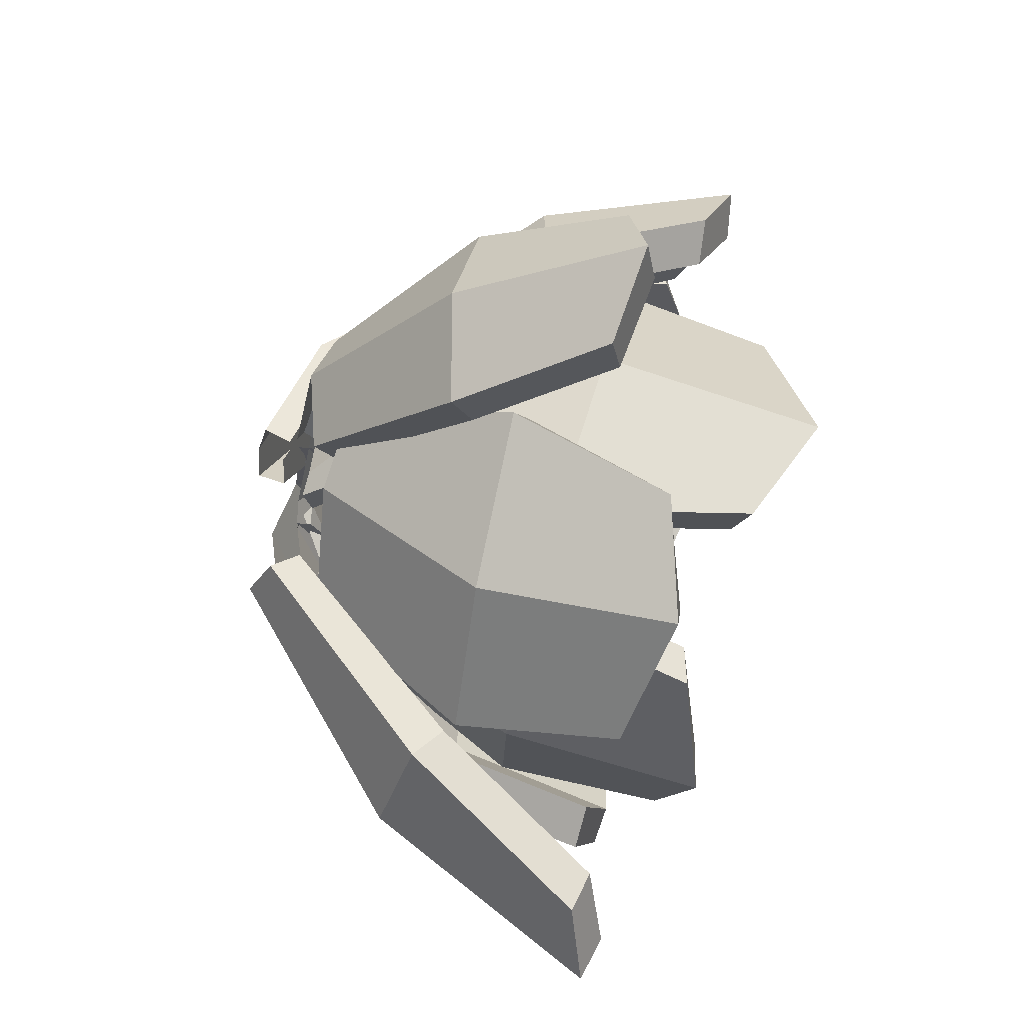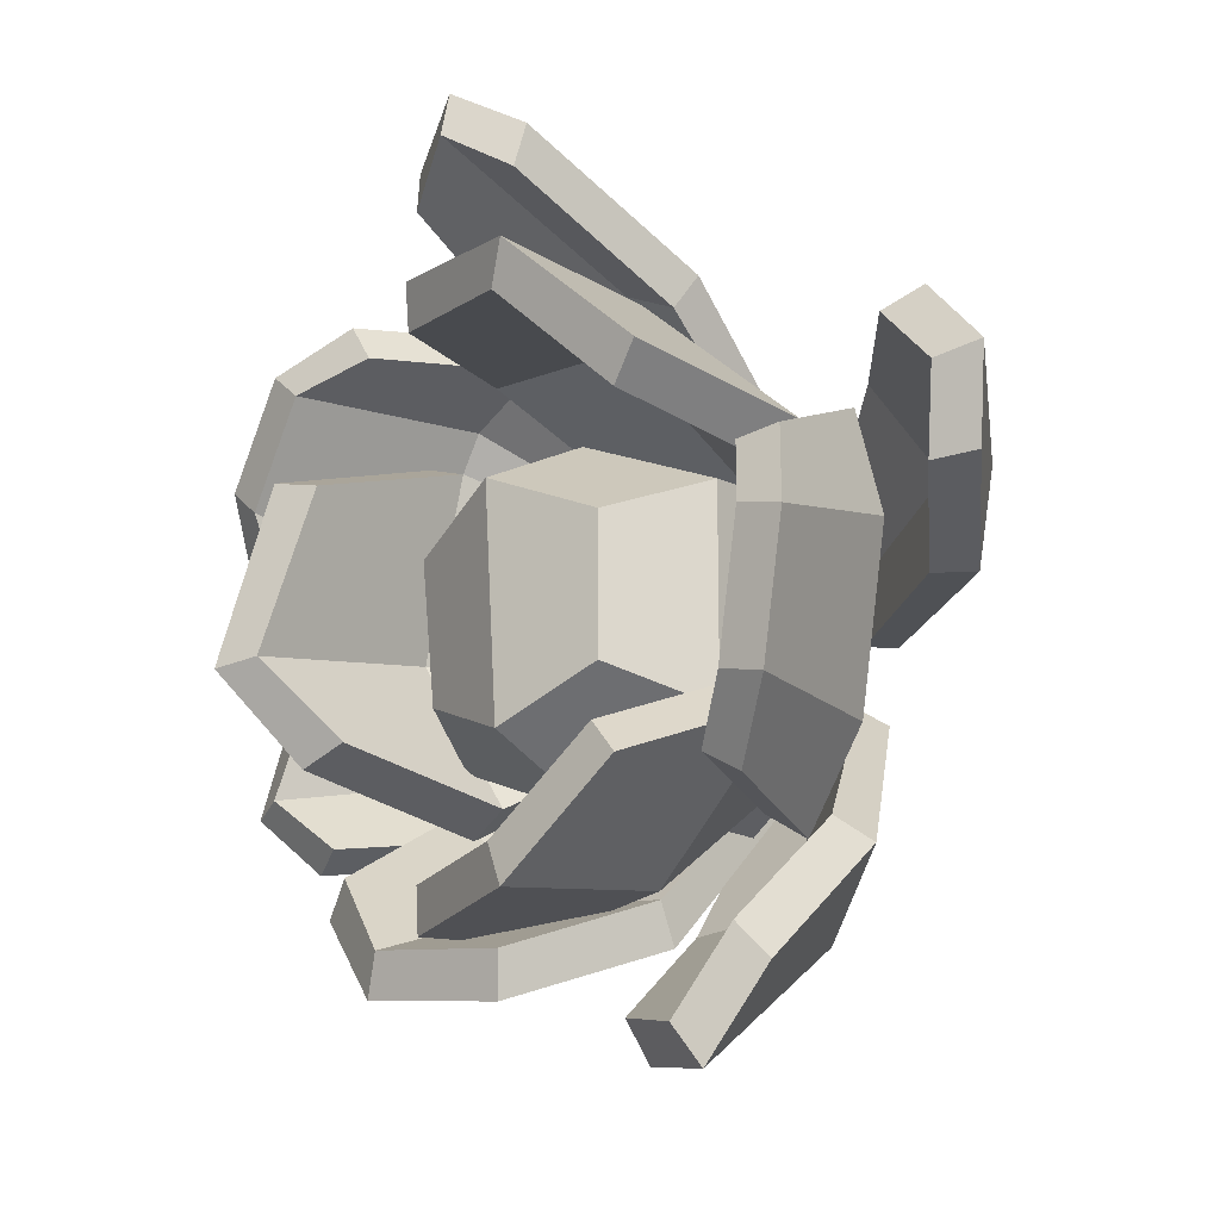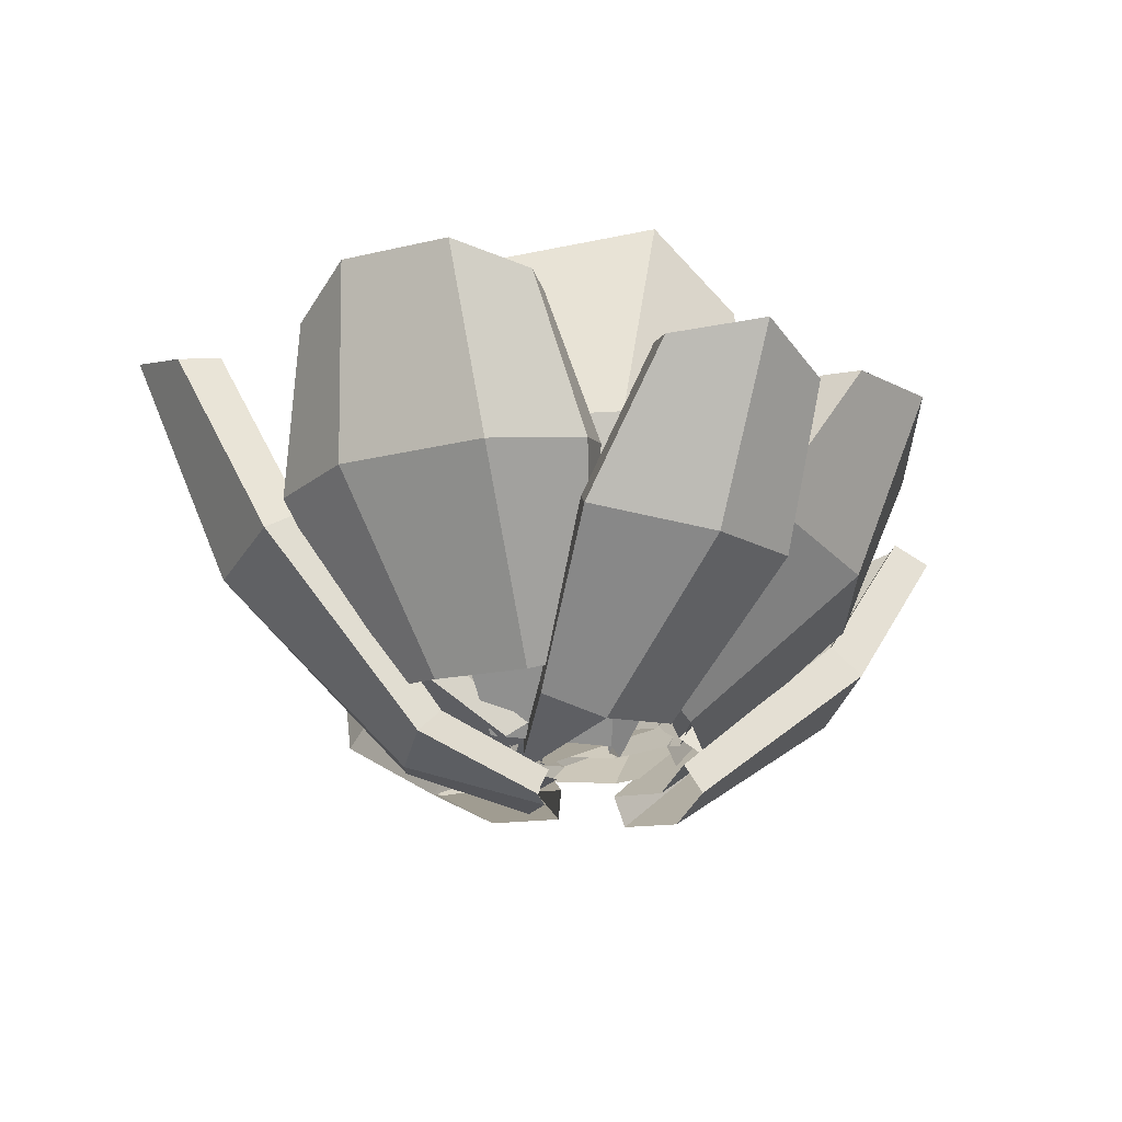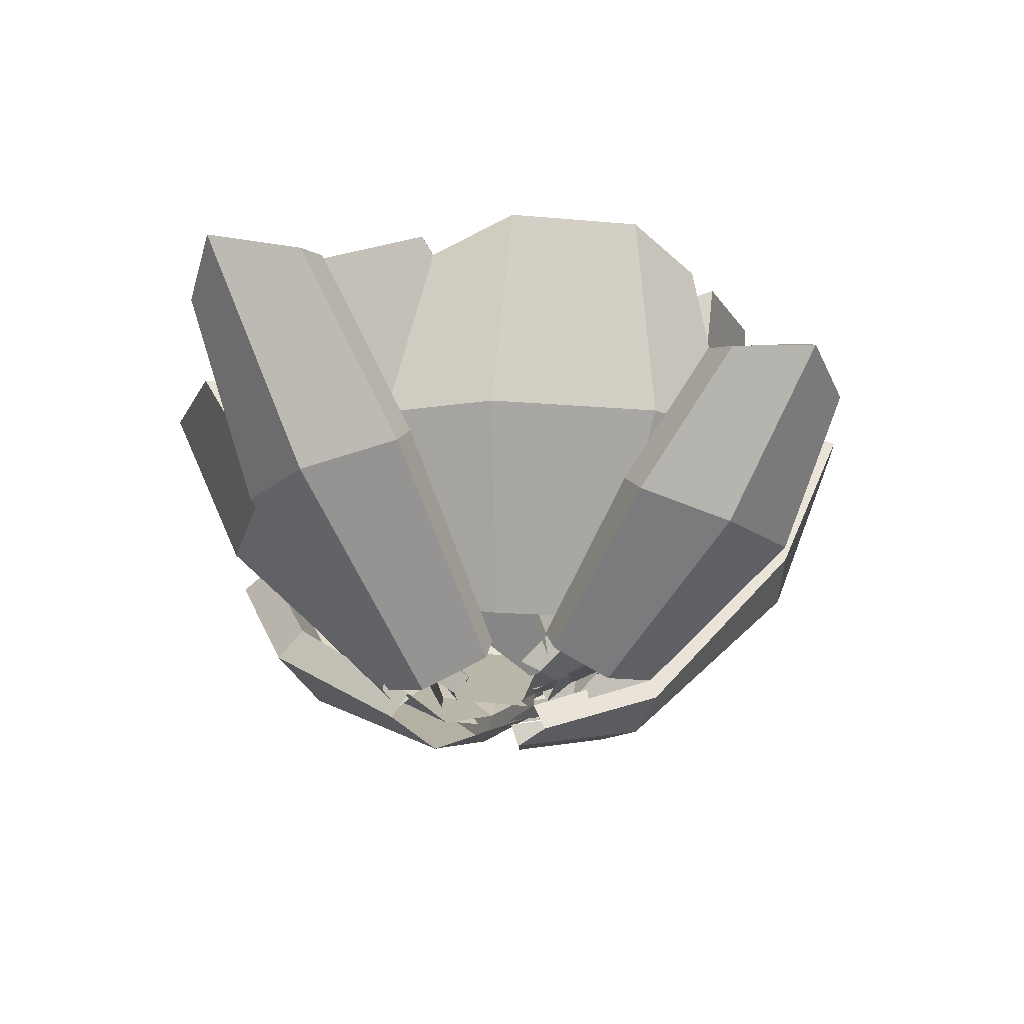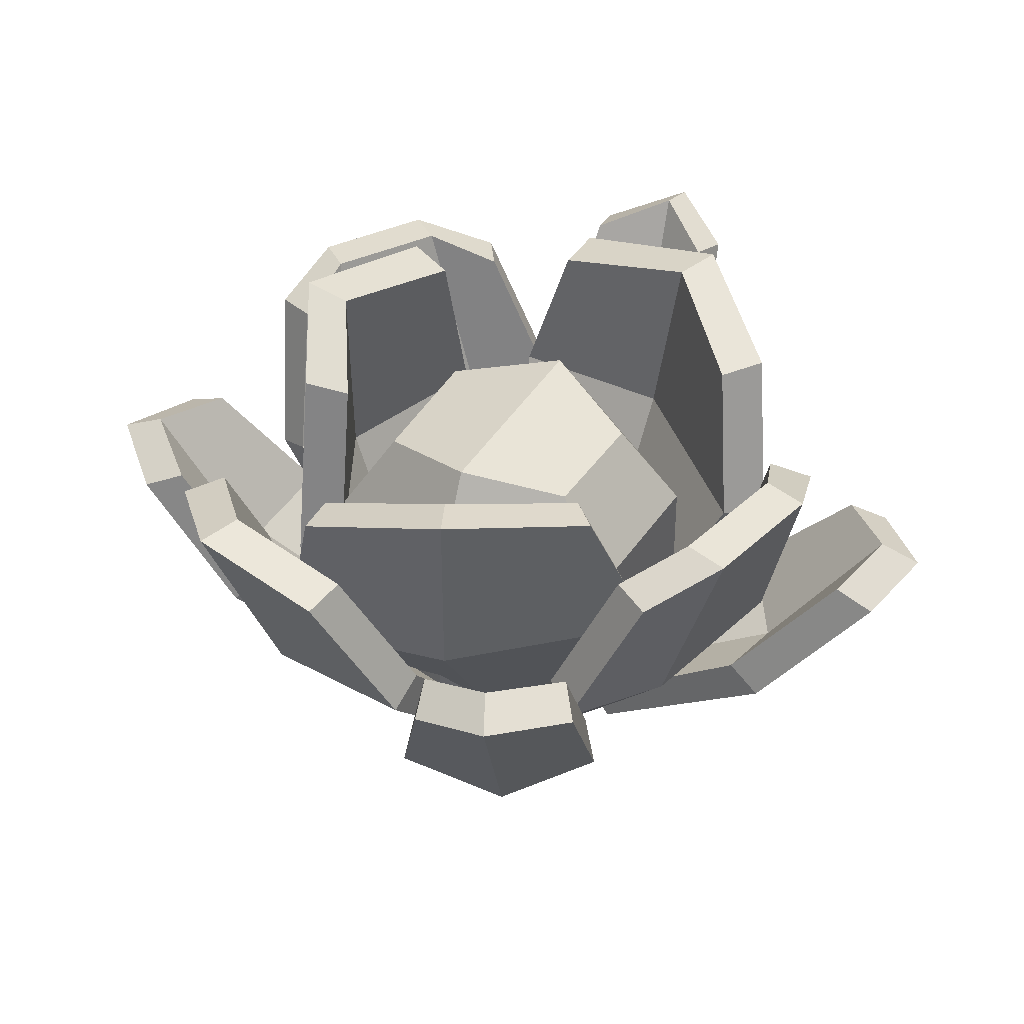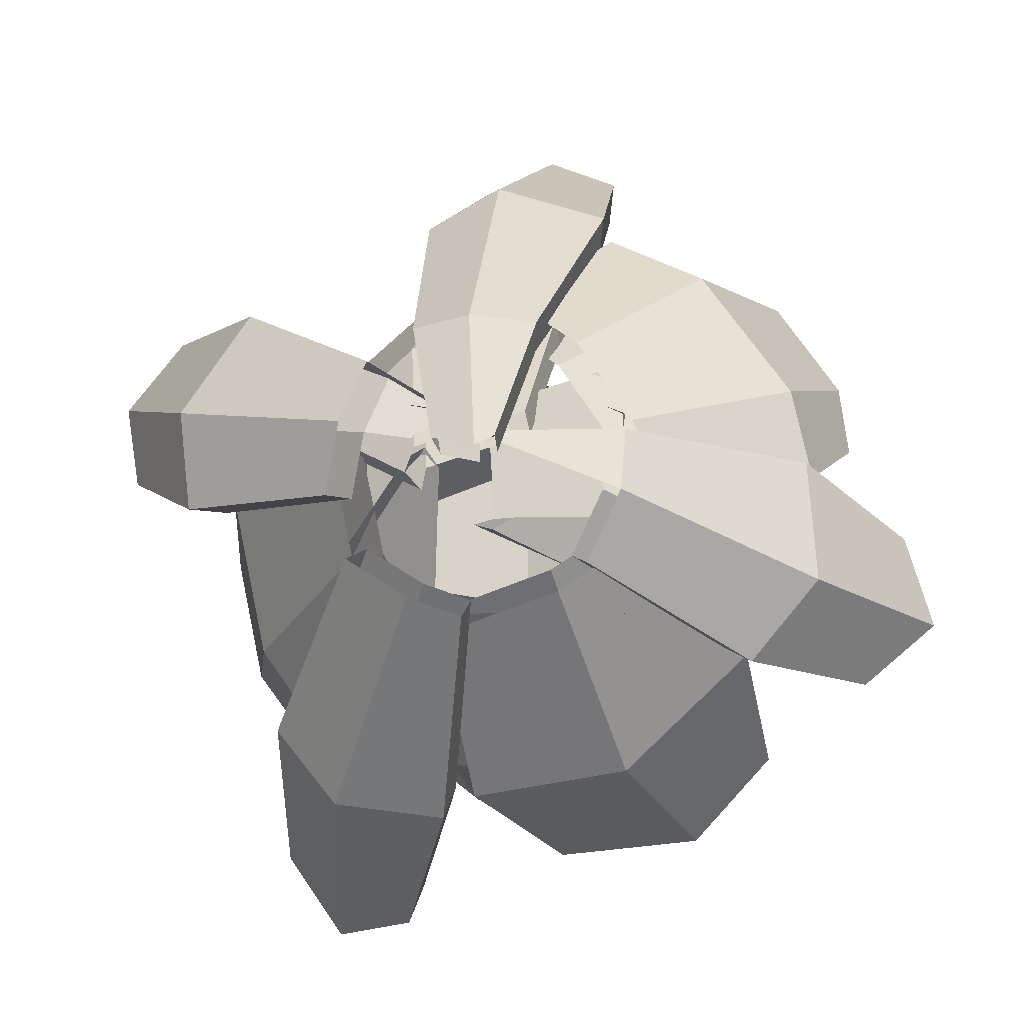
<metadata>
{"format":"obj","ext":"obj","renderer":"f3d","projection":"perspective","resolution":1024,"background":"white","views":[{"elev":-50.4,"azim":80.2,"up":"+Z"},{"elev":-17.4,"azim":-133.8,"up":"+Z"},{"elev":-24.5,"azim":82.0,"up":"+Y"},{"elev":-29.3,"azim":-115.5,"up":"+Y"},{"elev":36.8,"azim":-151.1,"up":"+Y"},{"elev":-9.5,"azim":12.5,"up":"+Z"}]}
</metadata>
<code>
v -2.042 18.43 15.07
v -2.328 18.07 16.83
v 3.392 18.43 15.07
v 3.678 18.07 16.83
v 3.017 3.234 5.428
v 3.264 2.237 6.387
v -1.667 3.234 5.428
v -1.913 2.237 6.387
v 0.6011 2.658 5.677
v 0.4155 19.86 16.71
v 0.4155 19.45 18.53
v 0.6011 1.615 6.679
v 4.623 10.14 12.89
v 4.247 11.09 11.41
v -0.007874 10.72 12.86
v -2.897 11.09 11.41
v -3.273 10.14 12.89
v -0.007874 9.723 14.41
v 1.848 1.35 0.9198
v 1.972 0.2607 1.399
v 1.18 0.07357 0.9911
v 1.18 1.186 0.4901
v -0.6218 0.2607 1.399
v -0.4981 1.35 0.9198
v -4.738 15.47 -16.02
v -5.233 14.79 -17.64
v -9.776 15.47 -13.43
v -10.8 14.79 -14.77
v -3.802 2.32 -2.676
v -4.377 1.163 -3.231
v 0.5404 2.32 -4.911
v 0.4228 1.163 -5.702
v -1.273 1.671 -4.267
v -7.881 16.53 -16.64
v -8.669 15.8 -18.17
v -1.635 0.4604 -4.971
v -9.234 7.718 -9.569
v -8.298 8.933 -8.608
v -5.81 8.265 -11.55
v -1.675 8.933 -12.02
v -1.913 7.718 -13.34
v -6.424 6.995 -12.74
v 15.43 13.72 -1.231
v 17.15 13.15 -1.347
v 13.82 13.28 -6.926
v 15.38 12.66 -7.642
v 4.488 3.231 -3.092
v 5.289 2.265 -3.524
v 5.869 3.612 1.816
v 6.816 2.686 1.903
v 5.855 2.79 -0.5071
v 16.59 14.17 -4.644
v 18.3 13.53 -5.074
v 6.769 1.801 -0.6874
v 11.2 7.128 -7.111
v 9.942 8.166 -6.409
v 12.61 7.717 -3.553
v 12.05 8.747 1.078
v 13.53 7.77 1.165
v 14.04 6.663 -3.874
v 1.577 1.671 1.508
v 1.702 1.936 1.93
v 1.244 2.858 1.847
v -15.47 11.73 1.8
v -17.1 10.94 1.983
v -13.76 12.01 7.636
v -15.21 11.25 8.434
v -3.147 3.034 4.526
v -3.805 2.009 5.057
v -4.621 2.789 -0.5043
v -5.434 1.738 -0.5035
v -3.976 2.281 2.159
v -16.28 12.38 5.055
v -17.88 11.55 5.564
v -4.745 1.196 2.437
v -10.31 6.313 8.342
v -9.207 7.449 7.524
v -11.73 6.42 3.517
v -11.45 7.075 -0.1487
v -12.79 5.9 -0.14
v -13 5.212 3.949
v 0.8118 2.799 2.012
v 0.5613 1.832 2.277
v 1.092 2.646 1.333
v 9.666 16.02 -9.129
v 10.84 15.74 -10.55
v 1.347 15.77 -12.86
v 1.641 15.45 -14.67
v -1.11 4.106 -5.042
v -1.042 3.313 -6.15
v 6.062 4.329 -1.824
v 6.885 3.56 -2.592
v 3.519 3.706 -3.574
v 6.681 16.91 -12.38
v 7.444 16.58 -14.05
v 3.984 2.889 -4.555
v -0.9443 9.303 -12.36
v -1.024 10.08 -10.69
v 4.935 9.851 -9.91
v 9.914 10.42 -5.784
v 10.7 9.679 -6.563
v 5.621 9.062 -11.38
v 6.815 17.8 10.35
v 7.871 17.79 11.91
v 12.82 17.19 2.615
v 14.56 17.11 3.31
v 6.871 4.559 -0.2699
v 8.031 3.902 0.09912
v 1.255 5.086 6.746
v 1.823 4.485 7.854
v 6.011 4.301 1.685
v 12.56 18.64 5.347
v 14.02 18.57 6.52
v 6.915 3.643 2.458
v 3.699 4.575 5.087
v 9.782 18.96 9.333
v 11.24 18.89 10.51
v 4.602 3.917 5.86
v 13.51 10.53 1.029
v 11.95 11.1 0.2721
v 11.32 11.21 3.761
v 7.474 11.63 9.08
v 3.9 11.9 10.57
v 4.713 11.42 12.19
v 8.796 11.08 10.18
v 12.64 10.66 4.861
v -9.303 16.4 -7.898
v -10.92 16.19 -8.829
v -11.68 17.06 2.209
v -13.54 16.92 2.344
v -4.582 4.809 3.929
v -5.761 4.134 4.183
v -2.537 4.245 -4.784
v -3.5 3.51 -5.448
v -4.633 4.267 1.856
v -12.67 18.11 -0.5256
v -14.49 17.91 -0.9387
v -5.753 3.529 1.641
v -3.568 3.973 -2.678
v -11.44 17.77 -5.786
v -13.25 17.57 -6.199
v -4.689 3.235 -2.893
v -11.39 10.73 5.113
v -9.655 11.32 4.74
v -10.58 10.95 1.348
v -8.96 10.5 -5.567
v -6.535 10.46 -8.549
v -7.942 9.776 -9.577
v -10.6 9.826 -5.909
v -12.23 10.27 1.006
v -0.03565 2.958 2.814
v -0.7153 2.168 2.949
v -8.161 19.27 4.491
v -9.48 19.59 5.815
v 2.257 19.66 9.462
v 2.036 20.02 11.31
v 3.49 5.854 6.105
v 3.438 5.5 7.46
v -5.491 5.519 1.819
v -6.489 5.13 2.722
v -2.161 5.527 5.066
v -4.024 21.18 8.757
v -4.828 21.51 10.42
v -2.711 5.139 6.247
v 4.417 13.26 11.52
v 4.431 13.4 9.617
v -2.758 13.58 9.001
v -9.266 12.89 3.081
v -10.72 12.69 4.291
v -3.528 13.41 10.63
v 2.851 2.953 1.9
v 2.747 2.366 2.773
v -1.802 2.118 1.43
v -1.45 2.723 0.6446
v -2.226 2.18 0.3998
v -1.648 2.785 -0.2468
v 3.273 17.9 -10.66
v 3.057 17.98 -12.54
v -6.795 19 -6.823
v -8.094 19.19 -8.189
v -5.04 5.706 -1.979
v -6.064 5.246 -2.814
v 3.61 4.757 -5.138
v 3.257 4.196 -5.16
v -1.547 4.677 -4.156
v -2.424 19.63 -10.29
v -3.216 19.75 -11.98
v -2.13 4.143 -5.262
v -9.767 12.73 -5.597
v -8.298 13.01 -4.424
v -1.763 12.03 -9.267
v 5.005 11.57 -9.795
v 4.96 11.13 -11.65
v -2.554 11.66 -10.85
v -1.606 3.086 1.573
v -2.225 2.426 1.028
v -0.8677 2.559 0.5992
v 6.017 20.72 4.255
v 7.766 21.34 4.633
v 5.364 19.69 -5.394
v 6.997 20.2 -6.205
v 3.851 5.685 -3.172
v 5.08 5.435 -3.79
v 4.353 6.576 4.92
v 5.682 6.419 5.326
v 5.357 6.184 -1.02
v 7.289 22.2 -2.283
v 9.059 22.77 -2.507
v 6.695 5.971 -1.131
v 6.93 12.06 -7.551
v 5.287 12.07 -6.597
v 8.118 13.6 -0.7822
v 6.286 13.43 6.602
v 8.081 13.56 7.21
v 9.916 13.66 -0.9631
v 0.567 2.664 -1.781
v 1.445 2.161 -2.081
v 2.323 2.303 -1.592
v 1.391 2.787 -1.545
v 1.97 2.654 3.303
v 1.041 3.11 3.091
v -5.606 5.193 -4.414
v -6.87 5.193 3.104
v -6.87 12.98 -5.239
v -6.87 12.98 3.104
v 6.287 12.98 -5.239
v 6.287 13.56 3.104
v 6.287 5.193 -5.239
v 6.287 5.193 3.104
v -0.578 12.98 -7.977
v -0.578 13.56 5.842
v -0.578 5.193 5.842
v -0.578 5.193 -7.977
v -0.4803 17.63 -5.624
v -0.4803 18.22 3.49
v 4.048 17.22 1.684
v 4.048 16.63 -3.818
v -4.63 16.63 -3.818
v -4.63 16.63 1.684
f 4 3 10 11
f 3 4 13 14
f 16 17 2 1
f 18 13 4 11
f 10 3 14 15
f 15 16 1 10
f 1 2 11 10
f 2 17 18 11
f 14 13 6 5
f 14 5 9 15
f 7 16 15 9
f 7 8 17 16
f 18 17 8 12
f 6 13 18 12
f 5 6 20 19
f 20 6 12 21
f 12 8 23 21
f 8 7 24 23
f 7 9 22 24
f 34 35 28 27
f 27 28 37 38
f 40 41 26 25
f 35 42 37 28
f 38 39 34 27
f 25 34 39 40
f 35 34 25 26
f 41 42 35 26
f 38 37 30 29
f 33 39 38 29
f 39 33 31 40
f 31 32 41 40
f 36 42 41 32
f 37 42 36 30
f 52 53 46 45
f 45 46 55 56
f 58 59 44 43
f 53 60 55 46
f 56 57 52 45
f 43 52 57 58
f 53 52 43 44
f 59 60 53 44
f 56 55 48 47
f 51 57 56 47
f 57 51 49 58
f 49 50 59 58
f 54 60 59 50
f 55 60 54 48
f 61 54 50 62
f 50 49 63 62
f 67 66 73 74
f 66 67 76 77
f 79 80 65 64
f 81 76 67 74
f 73 66 77 78
f 78 79 64 73
f 64 65 74 73
f 65 80 81 74
f 77 76 69 68
f 77 68 72 78
f 70 79 78 72
f 70 71 80 79
f 81 80 71 75
f 69 76 81 75
f 68 69 83 82
f 82 84 72 68
f 94 95 88 87
f 87 88 97 98
f 100 101 86 85
f 95 102 97 88
f 98 99 94 87
f 85 94 99 100
f 95 94 85 86
f 101 102 95 86
f 98 97 90 89
f 93 99 98 89
f 99 93 91 100
f 91 92 101 100
f 96 102 101 92
f 97 102 96 90
f 112 113 106 105
f 105 106 119 120
f 123 124 104 103
f 113 126 119 106
f 120 121 112 105
f 121 122 116 112
f 116 117 113 112
f 117 125 126 113
f 122 123 103 116
f 103 104 117 116
f 104 124 125 117
f 120 119 108 107
f 111 121 120 107
f 115 122 121 111
f 109 123 122 115
f 109 110 124 123
f 125 124 110 118
f 126 125 118 114
f 119 126 114 108
f 136 137 130 129
f 129 130 143 144
f 147 148 128 127
f 137 150 143 130
f 144 145 136 129
f 145 146 140 136
f 140 141 137 136
f 141 149 150 137
f 146 147 127 140
f 127 128 141 140
f 128 148 149 141
f 144 143 132 131
f 135 145 144 131
f 139 146 145 135
f 133 147 146 139
f 133 134 148 147
f 149 148 134 142
f 150 149 142 138
f 143 150 138 132
f 131 132 152 151
f 162 163 156 155
f 155 156 165 166
f 168 169 154 153
f 163 170 165 156
f 166 167 162 155
f 153 162 167 168
f 163 162 153 154
f 169 170 163 154
f 166 165 158 157
f 161 167 166 157
f 167 161 159 168
f 159 160 169 168
f 164 170 169 160
f 165 170 164 158
f 157 158 172 171
f 158 164 173 172
f 161 157 171 174
f 173 164 160 175
f 160 159 176 175
f 174 176 159 161
f 180 179 186 187
f 179 180 189 190
f 192 193 178 177
f 194 189 180 187
f 186 179 190 191
f 191 192 177 186
f 177 178 187 186
f 178 193 194 187
f 190 189 182 181
f 190 181 185 191
f 183 192 191 185
f 183 184 193 192
f 194 193 184 188
f 182 189 194 188
f 181 182 196 195
f 195 197 185 181
f 201 200 207 208
f 200 201 210 211
f 213 214 199 198
f 215 210 201 208
f 207 200 211 212
f 212 213 198 207
f 198 199 208 207
f 199 214 215 208
f 211 210 203 202
f 211 202 206 212
f 204 213 212 206
f 204 205 214 213
f 215 214 205 209
f 203 210 215 209
f 202 203 217 216
f 217 203 209 218
f 216 219 206 202
f 209 205 220 218
f 205 204 221 220
f 204 206 219 221
f 222 223 225 224
f 234 235 236 237
f 226 227 229 228
f 231 232 229 227
f 228 233 230 226
f 238 239 235 234
f 223 232 231 225
f 230 233 222 224
f 231 227 236 235
f 227 226 237 236
f 226 230 234 237
f 224 225 239 238
f 225 231 235 239
f 230 224 238 234

</code>
